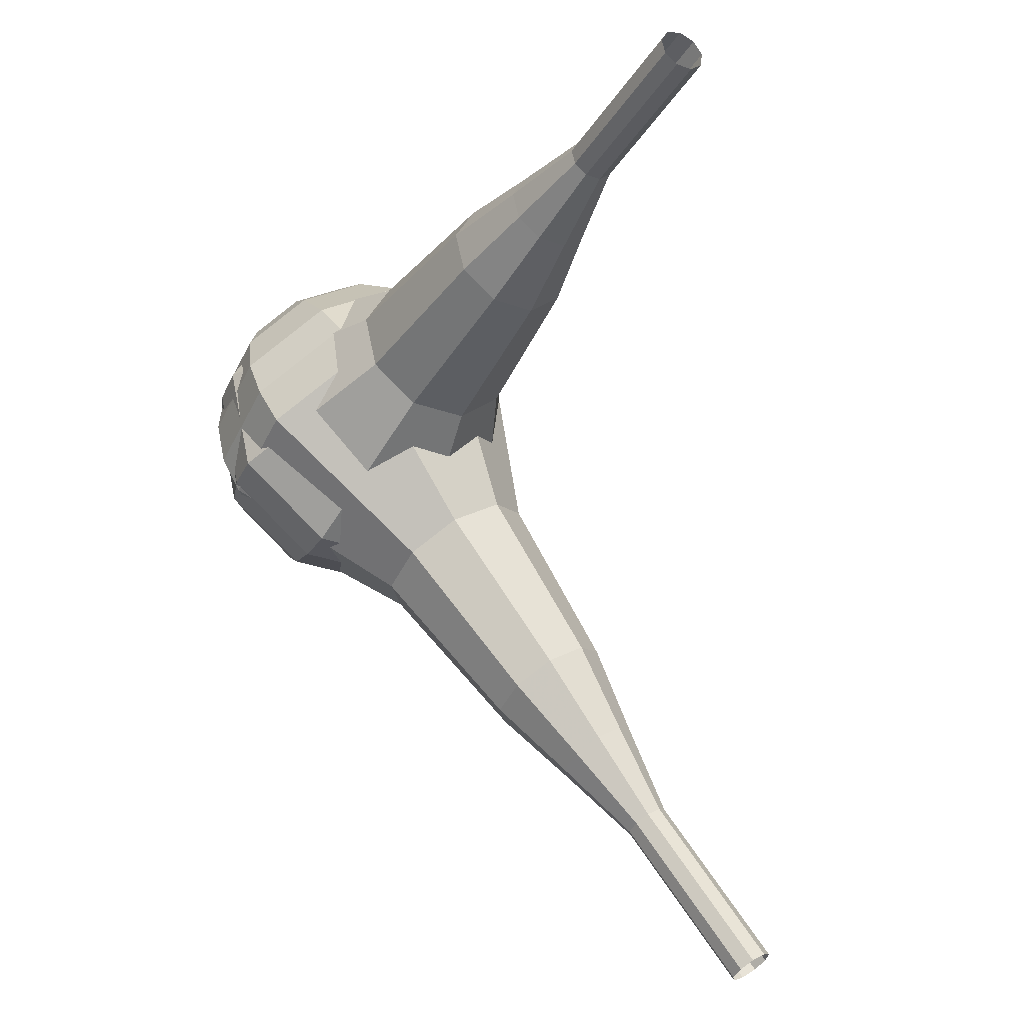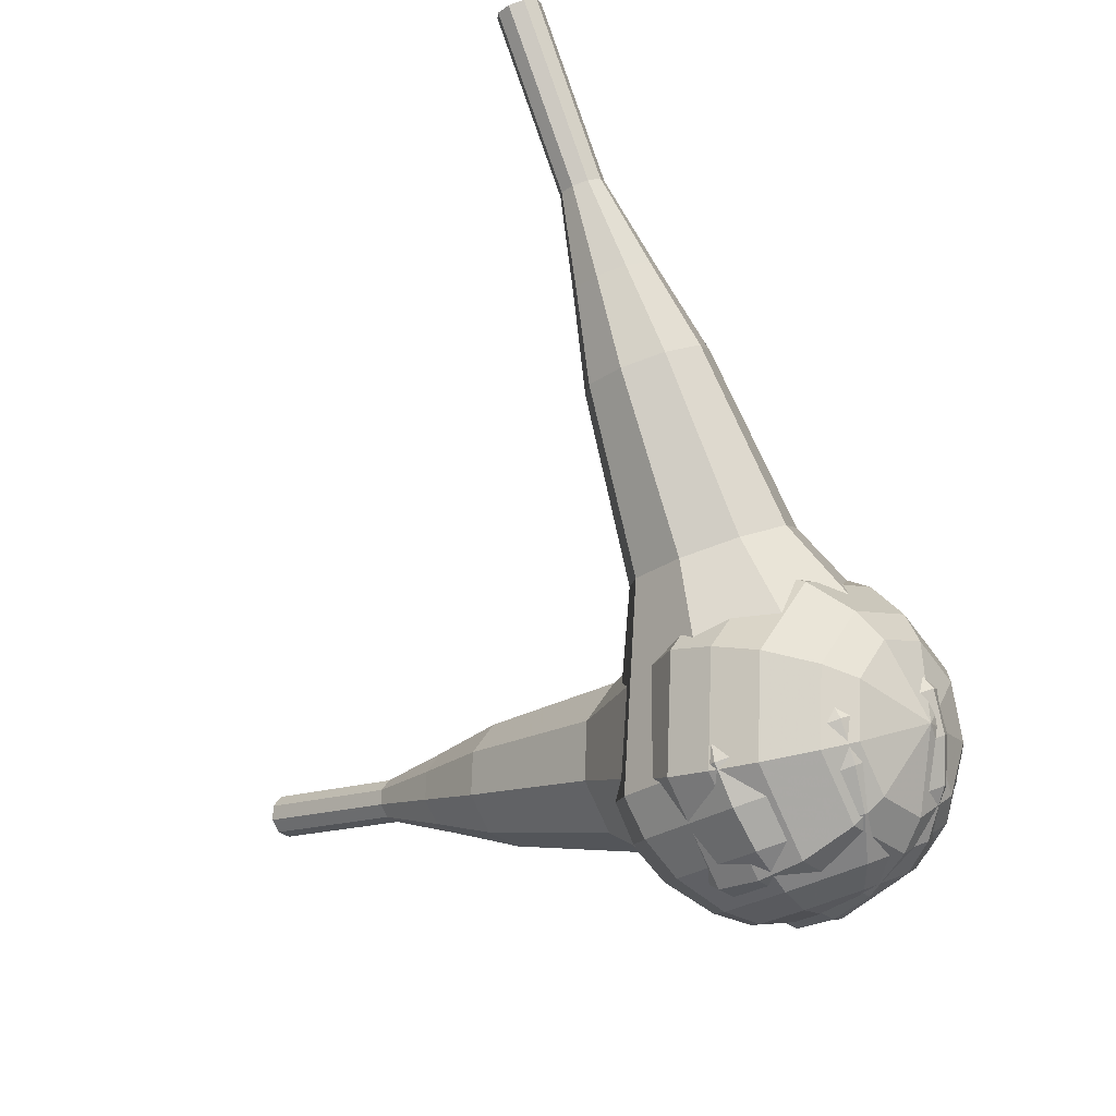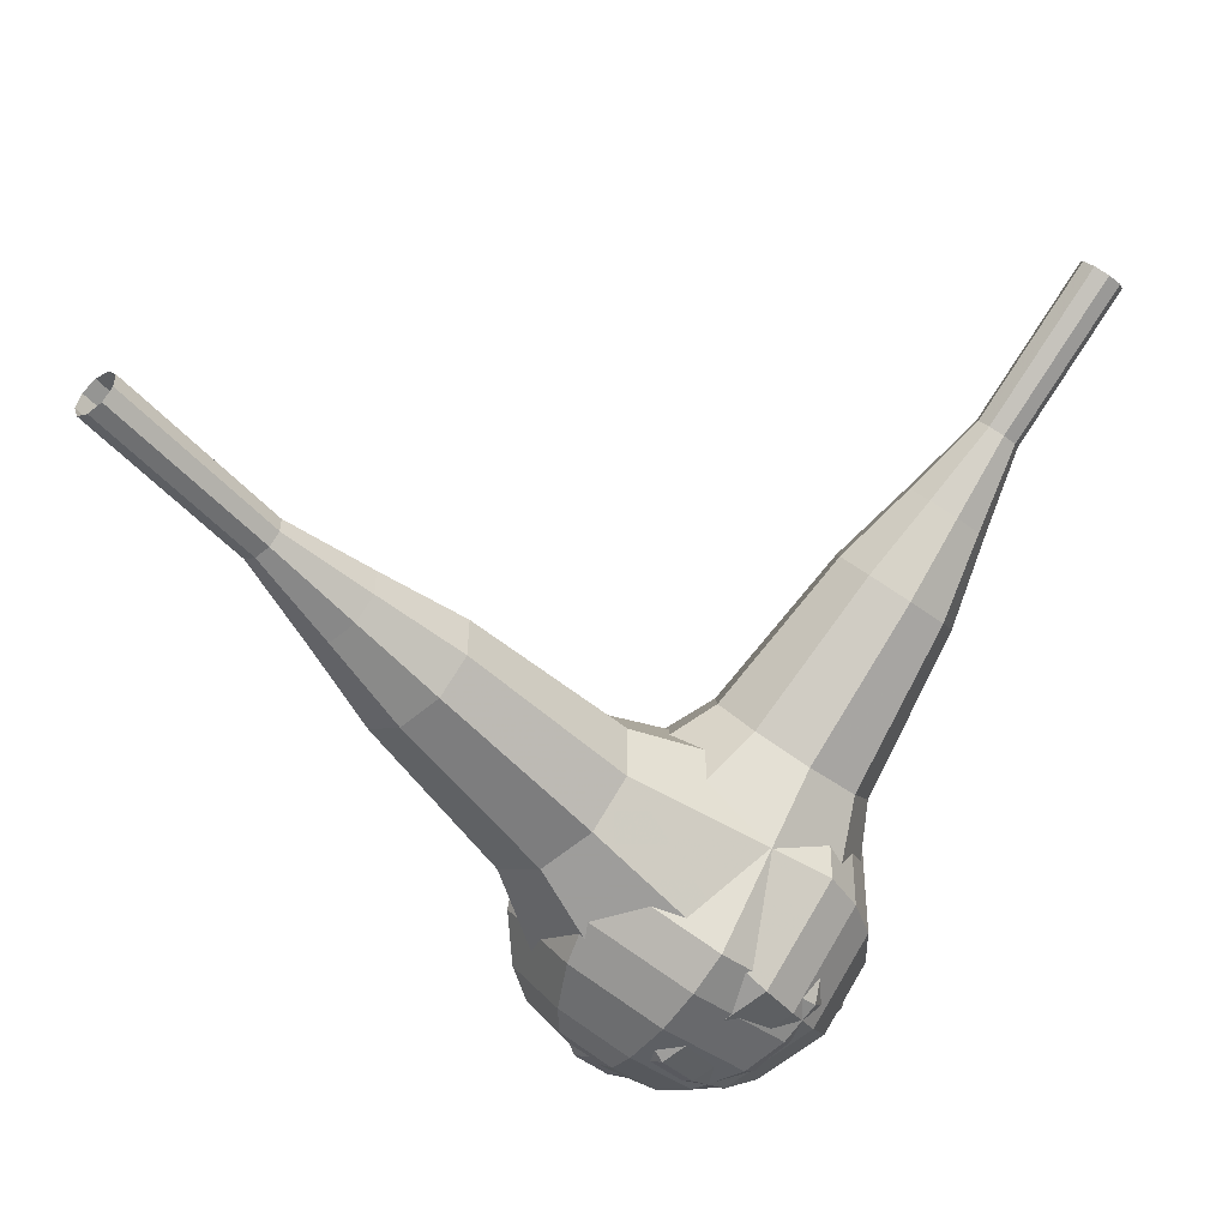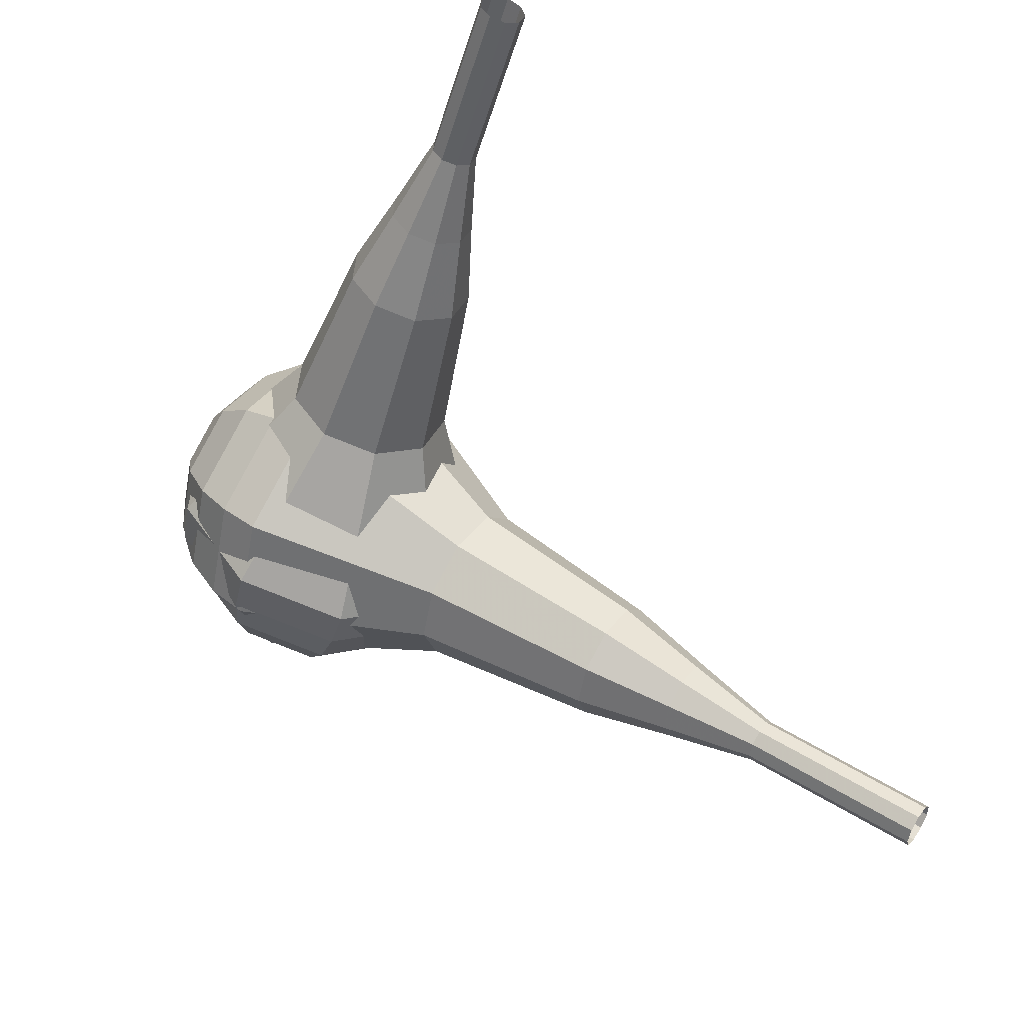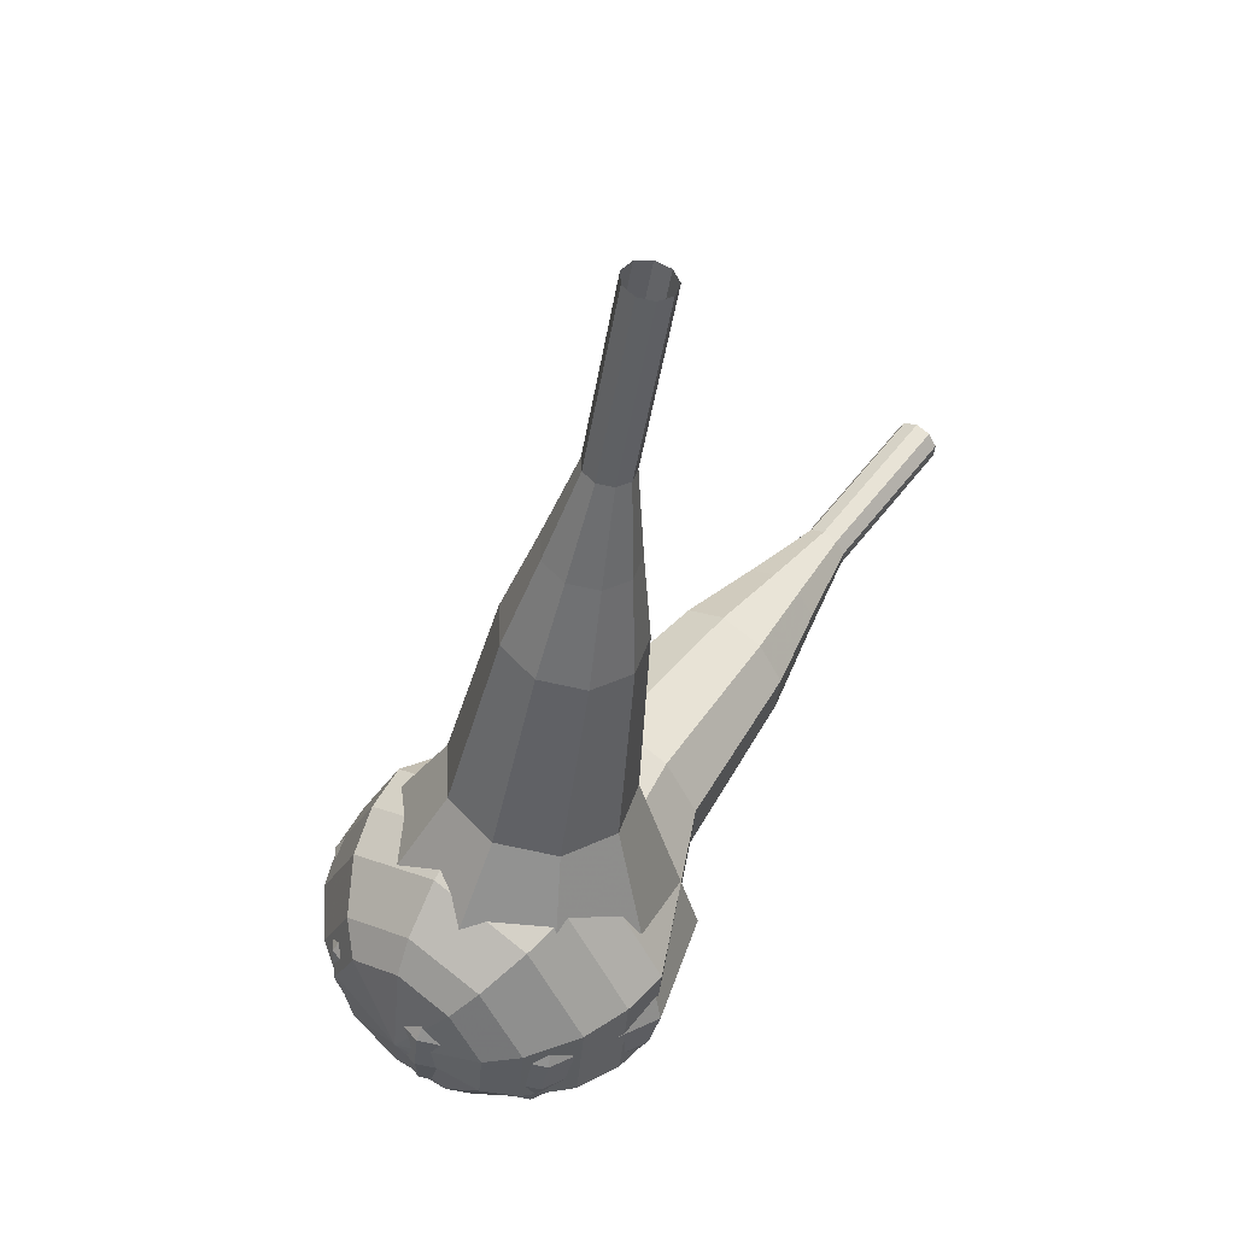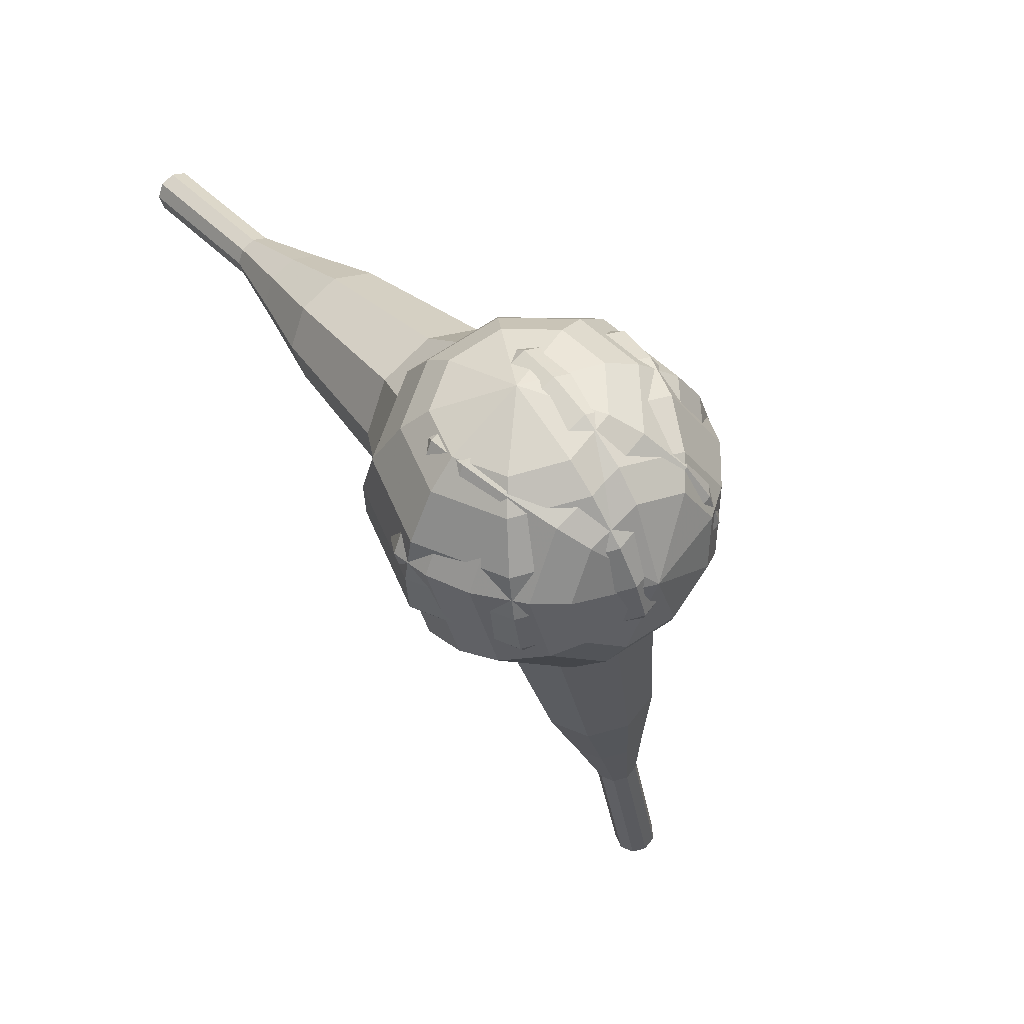
<metadata>
{"format":"obj","ext":"obj","renderer":"f3d","projection":"perspective","resolution":1024,"background":"white","views":[{"elev":79.0,"azim":103.0,"up":"+Z"},{"elev":-48.5,"azim":97.3,"up":"+Y"},{"elev":65.8,"azim":-173.4,"up":"+Y"},{"elev":76.3,"azim":78.6,"up":"+Z"},{"elev":-28.4,"azim":127.9,"up":"+Z"},{"elev":-47.3,"azim":-33.6,"up":"+Z"}]}
</metadata>
<code>
g tube1
v 162.1 105.3 198.1
v 162.4 105.2 197.4
v 162.9 104.9 197.1
v 163.3 104.4 197.2
v 163.6 104 197.7
v 163.5 103.9 198.4
v 163 104.1 198.9
v 162.5 104.5 199
v 162.1 105 198.7
v 162.1 105.3 198.1
v 159.4 102.3 197.1
v 159.6 102.3 196.4
v 160.1 101.9 196.1
v 160.6 101.4 196.2
v 160.8 101.1 196.7
v 160.7 100.9 197.4
v 160.3 101.1 197.9
v 159.8 101.6 198
v 159.4 102 197.7
v 159.4 102.3 197.1
v 156.6 99.36 196.1
v 156.9 99.32 195.4
v 157.4 98.98 195.1
v 157.9 98.5 195.2
v 158.1 98.11 195.7
v 158 97.99 196.4
v 157.6 98.19 196.9
v 157.1 98.63 197
v 156.7 99.09 196.7
v 156.6 99.36 196.1
v 153.3 97.01 195
v 153.8 96.93 193.9
v 154.7 96.29 193.3
v 155.6 95.39 193.5
v 156 94.66 194.4
v 155.8 94.43 195.7
v 155.1 94.81 196.6
v 154.1 95.63 196.8
v 153.4 96.5 196.2
v 153.3 97.01 195
v 149.8 94.7 194
v 150.6 94.58 192.3
v 152 93.62 191.3
v 153.3 92.27 191.7
v 154 91.17 193.1
v 153.7 90.82 195
v 152.5 91.4 196.4
v 151.1 92.63 196.7
v 150 93.93 195.8
v 149.8 94.7 194
v 143.7 89.44 192
v 144.7 89.28 189.7
v 146.6 88 188.4
v 148.4 86.2 188.9
v 149.3 84.73 190.8
v 148.8 84.27 193.3
v 147.3 85.04 195.2
v 145.4 86.68 195.6
v 143.9 88.41 194.4
v 143.7 89.44 192
v 135.5 86.09 190
v 137.6 85.76 185.3
v 141.3 83.21 182.8
v 144.8 79.61 183.7
v 146.6 76.67 187.5
v 145.7 75.75 192.5
v 142.7 77.29 196.3
v 138.8 80.56 197.2
v 136 84.04 194.7
v 135.5 86.09 190
v 134.4 84.6 189.5
v 136.5 84.28 185
v 140 81.8 182.6
v 143.5 78.32 183.4
v 145.2 75.47 187.1
v 144.4 74.59 192
v 141.4 76.07 195.6
v 137.7 79.24 196.5
v 134.9 82.61 194.1
v 134.4 84.6 189.5
v 133.8 82.74 189.1
v 135.6 82.46 185
v 138.8 80.24 182.9
v 141.8 77.13 183.6
v 143.4 74.58 186.9
v 142.6 73.79 191.2
v 140 75.12 194.5
v 136.6 77.95 195.3
v 134.2 80.96 193.1
v 133.8 82.74 189.1
v 133.7 80.36 188.6
v 135 80.15 185.5
v 137.5 78.45 183.9
v 139.8 76.08 184.5
v 141 74.13 187
v 140.4 73.53 190.3
v 138.4 74.54 192.8
v 135.9 76.71 193.4
v 134 79.01 191.7
v 133.7 80.36 188.6
v 134 78.79 188.4
v 135 78.63 186.1
v 136.8 77.4 184.9
v 138.5 75.66 185.4
v 139.4 74.23 187.2
v 139 73.79 189.6
v 137.5 74.53 191.5
v 135.6 76.12 191.9
v 134.2 77.8 190.7
v 134 78.79 188.4
v 136.1 75.66 188.2
v 136.1 75.66 188.2
v 136.1 75.66 188.2
v 136.1 75.66 188.2
v 136.1 75.66 188.2
v 136.1 75.66 188.2
v 136.1 75.66 188.2
v 136.1 75.66 188.2
v 136.1 75.66 188.2
v 136.1 75.66 188.2
f 1 2 12
f 12 11 1
f 2 3 13
f 13 12 2
f 3 4 14
f 14 13 3
f 4 5 15
f 15 14 4
f 5 6 16
f 16 15 5
f 6 7 17
f 17 16 6
f 7 8 18
f 18 17 7
f 8 9 19
f 19 18 8
f 9 10 20
f 20 19 9
f 11 12 22
f 22 21 11
f 12 13 23
f 23 22 12
f 13 14 24
f 24 23 13
f 14 15 25
f 25 24 14
f 15 16 26
f 26 25 15
f 16 17 27
f 27 26 16
f 17 18 28
f 28 27 17
f 18 19 29
f 29 28 18
f 19 20 30
f 30 29 19
f 21 22 32
f 32 31 21
f 22 23 33
f 33 32 22
f 23 24 34
f 34 33 23
f 24 25 35
f 35 34 24
f 25 26 36
f 36 35 25
f 26 27 37
f 37 36 26
f 27 28 38
f 38 37 27
f 28 29 39
f 39 38 28
f 29 30 40
f 40 39 29
f 31 32 42
f 42 41 31
f 32 33 43
f 43 42 32
f 33 34 44
f 44 43 33
f 34 35 45
f 45 44 34
f 35 36 46
f 46 45 35
f 36 37 47
f 47 46 36
f 37 38 48
f 48 47 37
f 38 39 49
f 49 48 38
f 39 40 50
f 50 49 39
f 41 42 52
f 52 51 41
f 42 43 53
f 53 52 42
f 43 44 54
f 54 53 43
f 44 45 55
f 55 54 44
f 45 46 56
f 56 55 45
f 46 47 57
f 57 56 46
f 47 48 58
f 58 57 47
f 48 49 59
f 59 58 48
f 49 50 60
f 60 59 49
f 51 52 62
f 62 61 51
f 52 53 63
f 63 62 52
f 53 54 64
f 64 63 53
f 54 55 65
f 65 64 54
f 55 56 66
f 66 65 55
f 56 57 67
f 67 66 56
f 57 58 68
f 68 67 57
f 58 59 69
f 69 68 58
f 59 60 70
f 70 69 59
f 61 62 72
f 72 71 61
f 62 63 73
f 73 72 62
f 63 64 74
f 74 73 63
f 64 65 75
f 75 74 64
f 65 66 76
f 76 75 65
f 66 67 77
f 77 76 66
f 67 68 78
f 78 77 67
f 68 69 79
f 79 78 68
f 69 70 80
f 80 79 69
f 71 72 82
f 82 81 71
f 72 73 83
f 83 82 72
f 73 74 84
f 84 83 73
f 74 75 85
f 85 84 74
f 75 76 86
f 86 85 75
f 76 77 87
f 87 86 76
f 77 78 88
f 88 87 77
f 78 79 89
f 89 88 78
f 79 80 90
f 90 89 79
f 81 82 92
f 92 91 81
f 82 83 93
f 93 92 82
f 83 84 94
f 94 93 83
f 84 85 95
f 95 94 84
f 85 86 96
f 96 95 85
f 86 87 97
f 97 96 86
f 87 88 98
f 98 97 87
f 88 89 99
f 99 98 88
f 89 90 100
f 100 99 89
f 91 92 102
f 102 101 91
f 92 93 103
f 103 102 92
f 93 94 104
f 104 103 93
f 94 95 105
f 105 104 94
f 95 96 106
f 106 105 95
f 96 97 107
f 107 106 96
f 97 98 108
f 108 107 97
f 98 99 109
f 109 108 98
f 99 100 110
f 110 109 99
f 101 102 112
f 112 111 101
f 102 103 113
f 113 112 102
f 103 104 114
f 114 113 103
f 104 105 115
f 115 114 104
f 105 106 116
f 116 115 105
f 106 107 117
f 117 116 106
f 107 108 118
f 118 117 107
f 108 109 119
f 119 118 108
f 109 110 120
f 120 119 109
v 126.6 91.8 214.2
v 126.4 92.31 213.8
v 126.5 92.94 213.6
v 127 93.39 213.7
v 127.7 93.46 214
v 128.1 93.1 214.4
v 128.1 92.5 214.7
v 127.8 91.92 214.8
v 127.2 91.64 214.6
v 126.6 91.8 214.2
v 128.3 90.35 211.2
v 128.1 90.86 210.8
v 128.3 91.49 210.6
v 128.8 91.95 210.6
v 129.4 92.01 210.9
v 129.8 91.66 211.4
v 129.8 91.05 211.7
v 129.5 90.48 211.7
v 128.9 90.2 211.5
v 128.3 90.35 211.2
v 130.1 88.91 208.1
v 129.8 89.42 207.7
v 130 90.05 207.5
v 130.5 90.5 207.6
v 131.1 90.57 207.9
v 131.5 90.21 208.3
v 131.5 89.61 208.6
v 131.2 89.03 208.7
v 130.6 88.75 208.5
v 130.1 88.91 208.1
v 131.2 86.79 205.1
v 130.7 87.75 204.4
v 131.1 88.93 204
v 132 89.78 204.1
v 133.2 89.91 204.7
v 133.9 89.24 205.5
v 134 88.1 206.1
v 133.3 87.02 206.2
v 132.2 86.5 205.8
v 131.2 86.79 205.1
v 132.3 84.63 202.1
v 131.6 86.07 201
v 132.1 87.84 200.4
v 133.5 89.12 200.6
v 135.2 89.3 201.5
v 136.4 88.31 202.7
v 136.5 86.6 203.5
v 135.5 84.98 203.7
v 133.9 84.2 203.2
v 132.3 84.63 202.1
v 135.2 81.02 196
v 134.2 82.94 194.6
v 134.9 85.3 193.8
v 136.8 87 194.1
v 139 87.25 195.3
v 140.6 85.92 196.8
v 140.8 83.65 198
v 139.4 81.48 198.2
v 137.2 80.45 197.5
v 135.2 81.02 196
v 136.2 75.26 190
v 134.3 79.1 187.1
v 135.6 83.82 185.6
v 139.4 87.23 186.1
v 144 87.72 188.5
v 147.1 85.07 191.5
v 147.4 80.51 193.9
v 144.7 76.19 194.4
v 140.3 74.11 192.9
v 136.2 75.26 190
v 137.2 74.72 188.5
v 135.4 78.44 185.7
v 136.7 83.01 184.2
v 140.3 86.31 184.7
v 144.7 86.79 187
v 147.8 84.22 190
v 148.1 79.81 192.2
v 145.4 75.62 192.8
v 141.1 73.61 191.3
v 137.2 74.72 188.5
v 138.5 74.59 187
v 136.9 77.91 184.5
v 138.1 82 183.2
v 141.3 84.95 183.6
v 145.3 85.38 185.7
v 148 83.08 188.3
v 148.3 79.14 190.3
v 145.9 75.39 190.8
v 142.1 73.6 189.5
v 138.5 74.59 187
v 140.4 75.04 185.5
v 139.2 77.58 183.6
v 140 80.71 182.6
v 142.5 82.96 182.9
v 145.5 83.28 184.5
v 147.6 81.53 186.5
v 147.8 78.52 188
v 146 75.66 188.4
v 143.1 74.28 187.4
v 140.4 75.04 185.5
v 141.7 75.7 184.7
v 140.8 77.56 183.3
v 141.4 79.85 182.6
v 143.2 81.49 182.9
v 145.4 81.73 184
v 147 80.45 185.5
v 147.1 78.24 186.6
v 145.8 76.15 186.9
v 143.6 75.15 186.1
v 141.7 75.7 184.7
v 144.4 78.12 184
v 144.4 78.12 184
v 144.4 78.12 184
v 144.4 78.12 184
v 144.4 78.12 184
v 144.4 78.12 184
v 144.4 78.12 184
v 144.4 78.12 184
v 144.4 78.12 184
v 144.4 78.12 184
f 121 122 132
f 132 131 121
f 122 123 133
f 133 132 122
f 123 124 134
f 134 133 123
f 124 125 135
f 135 134 124
f 125 126 136
f 136 135 125
f 126 127 137
f 137 136 126
f 127 128 138
f 138 137 127
f 128 129 139
f 139 138 128
f 129 130 140
f 140 139 129
f 131 132 142
f 142 141 131
f 132 133 143
f 143 142 132
f 133 134 144
f 144 143 133
f 134 135 145
f 145 144 134
f 135 136 146
f 146 145 135
f 136 137 147
f 147 146 136
f 137 138 148
f 148 147 137
f 138 139 149
f 149 148 138
f 139 140 150
f 150 149 139
f 141 142 152
f 152 151 141
f 142 143 153
f 153 152 142
f 143 144 154
f 154 153 143
f 144 145 155
f 155 154 144
f 145 146 156
f 156 155 145
f 146 147 157
f 157 156 146
f 147 148 158
f 158 157 147
f 148 149 159
f 159 158 148
f 149 150 160
f 160 159 149
f 151 152 162
f 162 161 151
f 152 153 163
f 163 162 152
f 153 154 164
f 164 163 153
f 154 155 165
f 165 164 154
f 155 156 166
f 166 165 155
f 156 157 167
f 167 166 156
f 157 158 168
f 168 167 157
f 158 159 169
f 169 168 158
f 159 160 170
f 170 169 159
f 161 162 172
f 172 171 161
f 162 163 173
f 173 172 162
f 163 164 174
f 174 173 163
f 164 165 175
f 175 174 164
f 165 166 176
f 176 175 165
f 166 167 177
f 177 176 166
f 167 168 178
f 178 177 167
f 168 169 179
f 179 178 168
f 169 170 180
f 180 179 169
f 171 172 182
f 182 181 171
f 172 173 183
f 183 182 172
f 173 174 184
f 184 183 173
f 174 175 185
f 185 184 174
f 175 176 186
f 186 185 175
f 176 177 187
f 187 186 176
f 177 178 188
f 188 187 177
f 178 179 189
f 189 188 178
f 179 180 190
f 190 189 179
f 181 182 192
f 192 191 181
f 182 183 193
f 193 192 182
f 183 184 194
f 194 193 183
f 184 185 195
f 195 194 184
f 185 186 196
f 196 195 185
f 186 187 197
f 197 196 186
f 187 188 198
f 198 197 187
f 188 189 199
f 199 198 188
f 189 190 200
f 200 199 189
f 191 192 202
f 202 201 191
f 192 193 203
f 203 202 192
f 193 194 204
f 204 203 193
f 194 195 205
f 205 204 194
f 195 196 206
f 206 205 195
f 196 197 207
f 207 206 196
f 197 198 208
f 208 207 197
f 198 199 209
f 209 208 198
f 199 200 210
f 210 209 199
f 201 202 212
f 212 211 201
f 202 203 213
f 213 212 202
f 203 204 214
f 214 213 203
f 204 205 215
f 215 214 204
f 205 206 216
f 216 215 205
f 206 207 217
f 217 216 206
f 207 208 218
f 218 217 207
f 208 209 219
f 219 218 208
f 209 210 220
f 220 219 209
f 211 212 222
f 222 221 211
f 212 213 223
f 223 222 212
f 213 214 224
f 224 223 213
f 214 215 225
f 225 224 214
f 215 216 226
f 226 225 215
f 216 217 227
f 227 226 216
f 217 218 228
f 228 227 217
f 218 219 229
f 229 228 218
f 219 220 230
f 230 229 219
f 221 222 232
f 232 231 221
f 222 223 233
f 233 232 222
f 223 224 234
f 234 233 223
f 224 225 235
f 235 234 224
f 225 226 236
f 236 235 225
f 226 227 237
f 237 236 226
f 227 228 238
f 238 237 227
f 228 229 239
f 239 238 228
f 229 230 240
f 240 239 229
g

</code>
